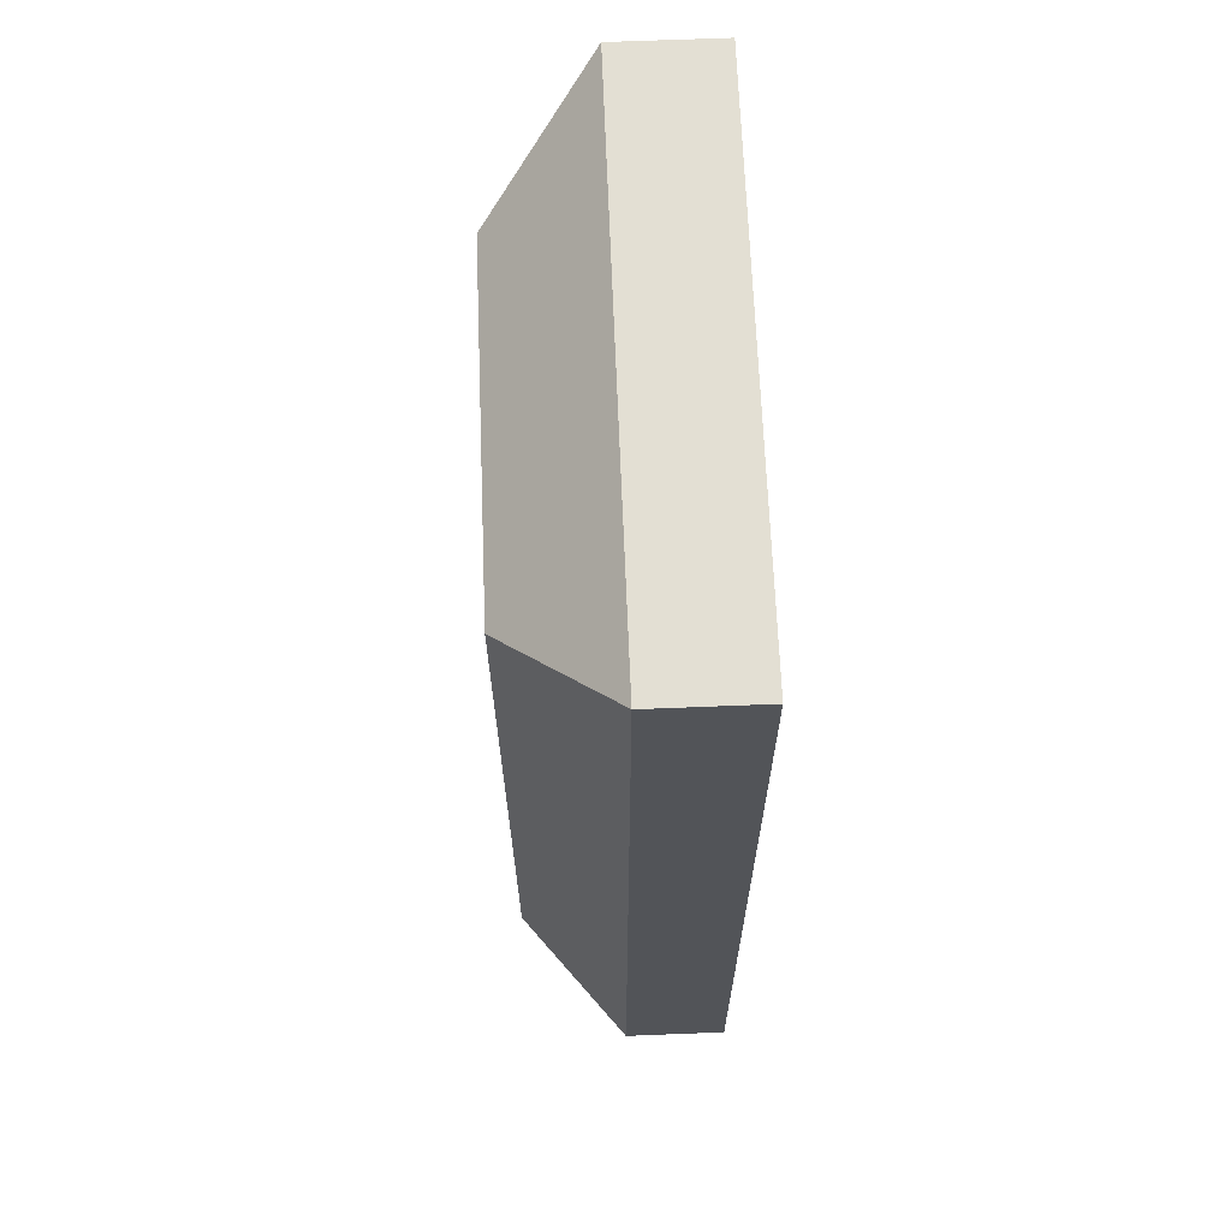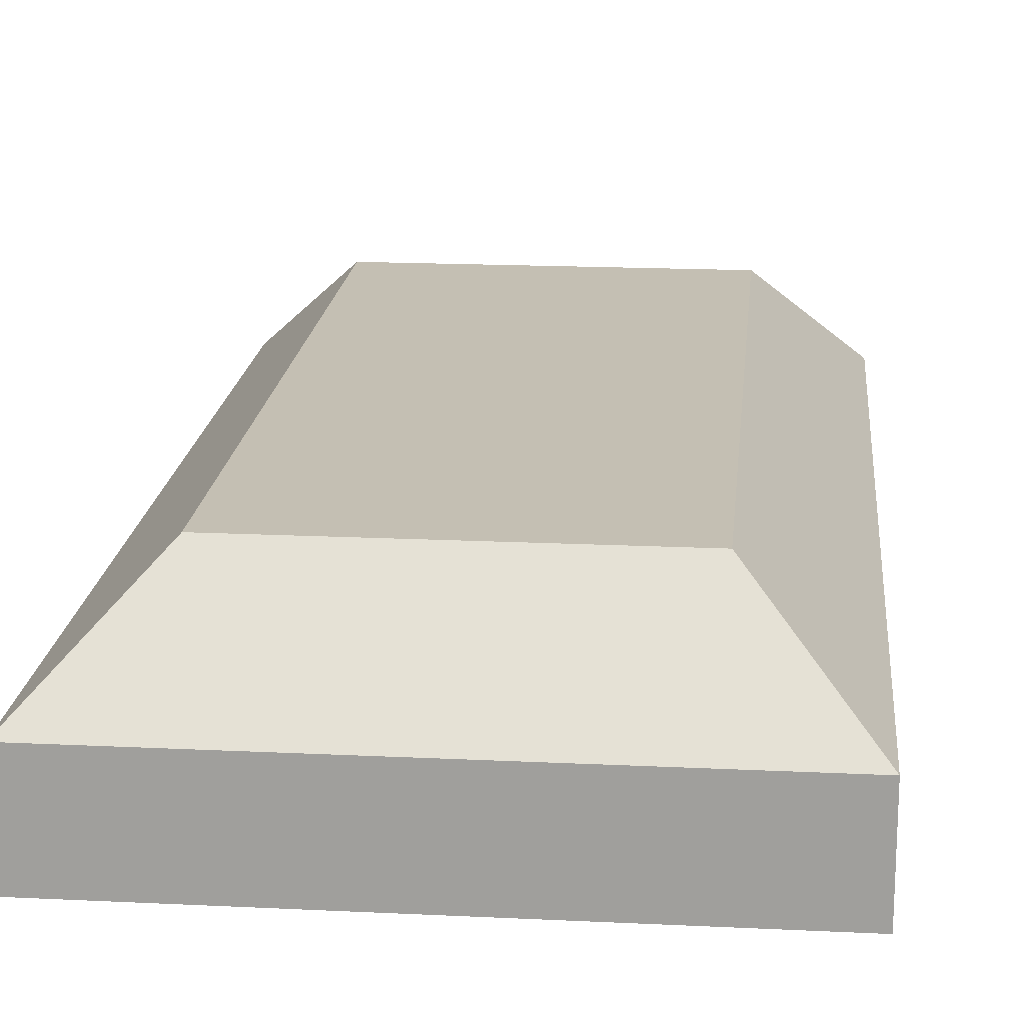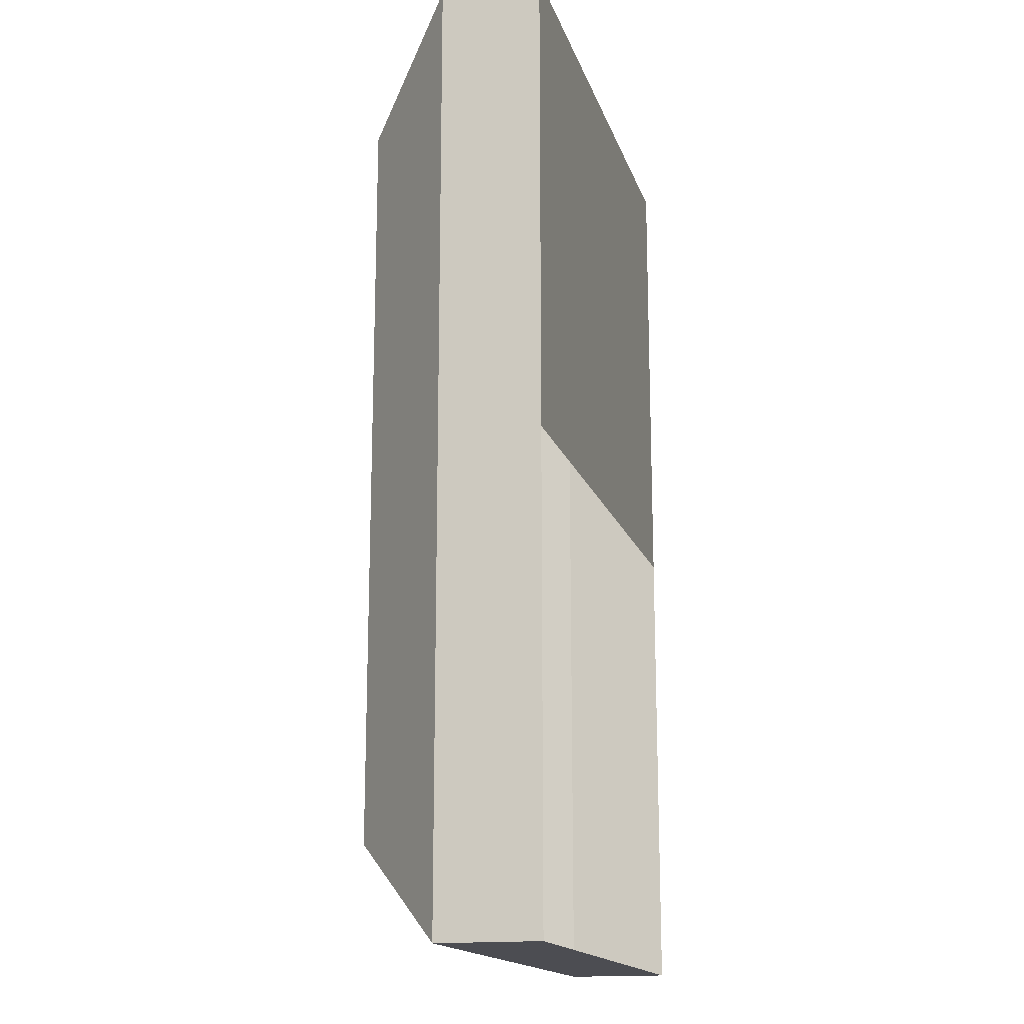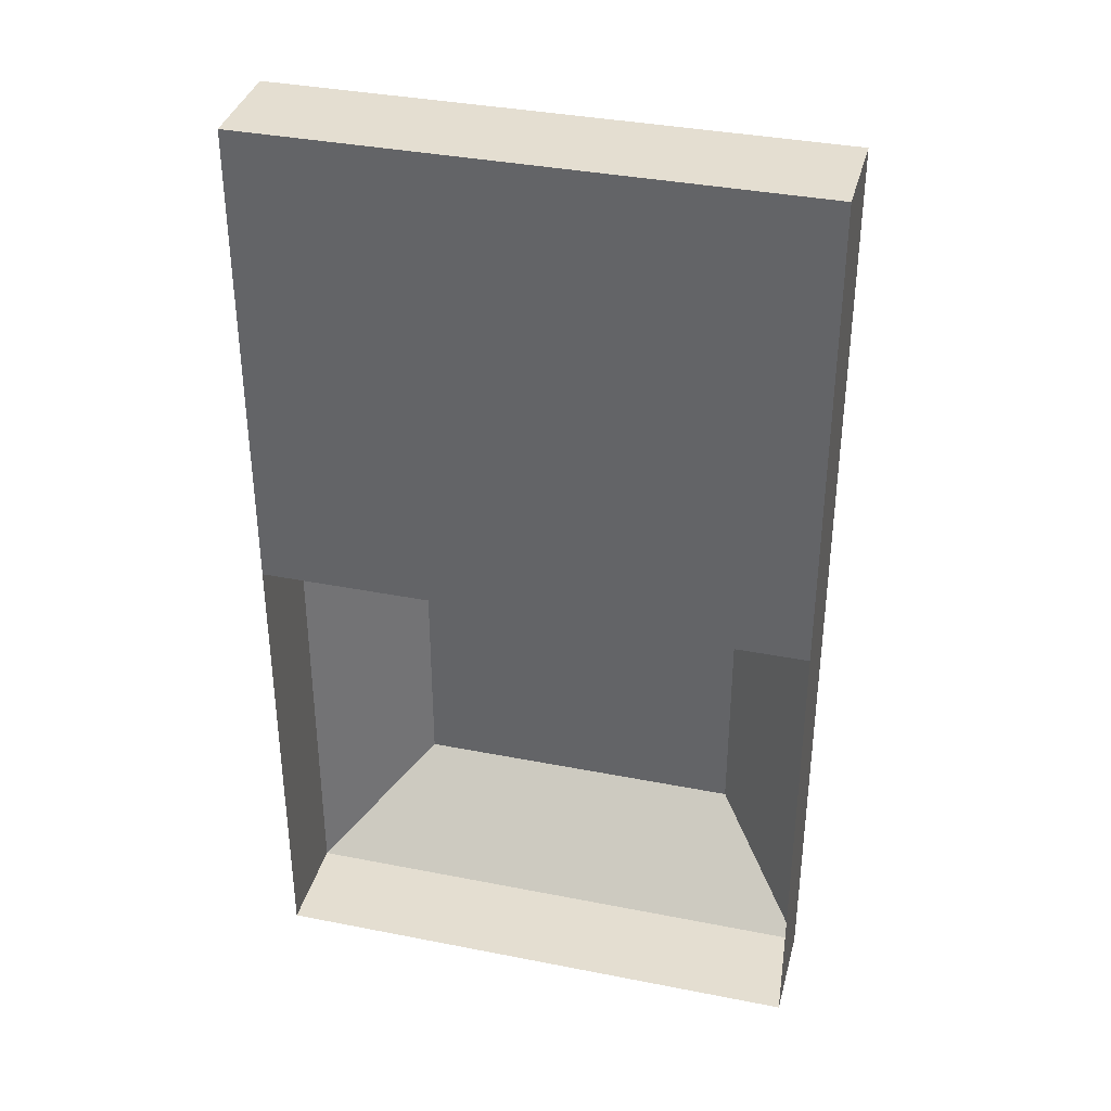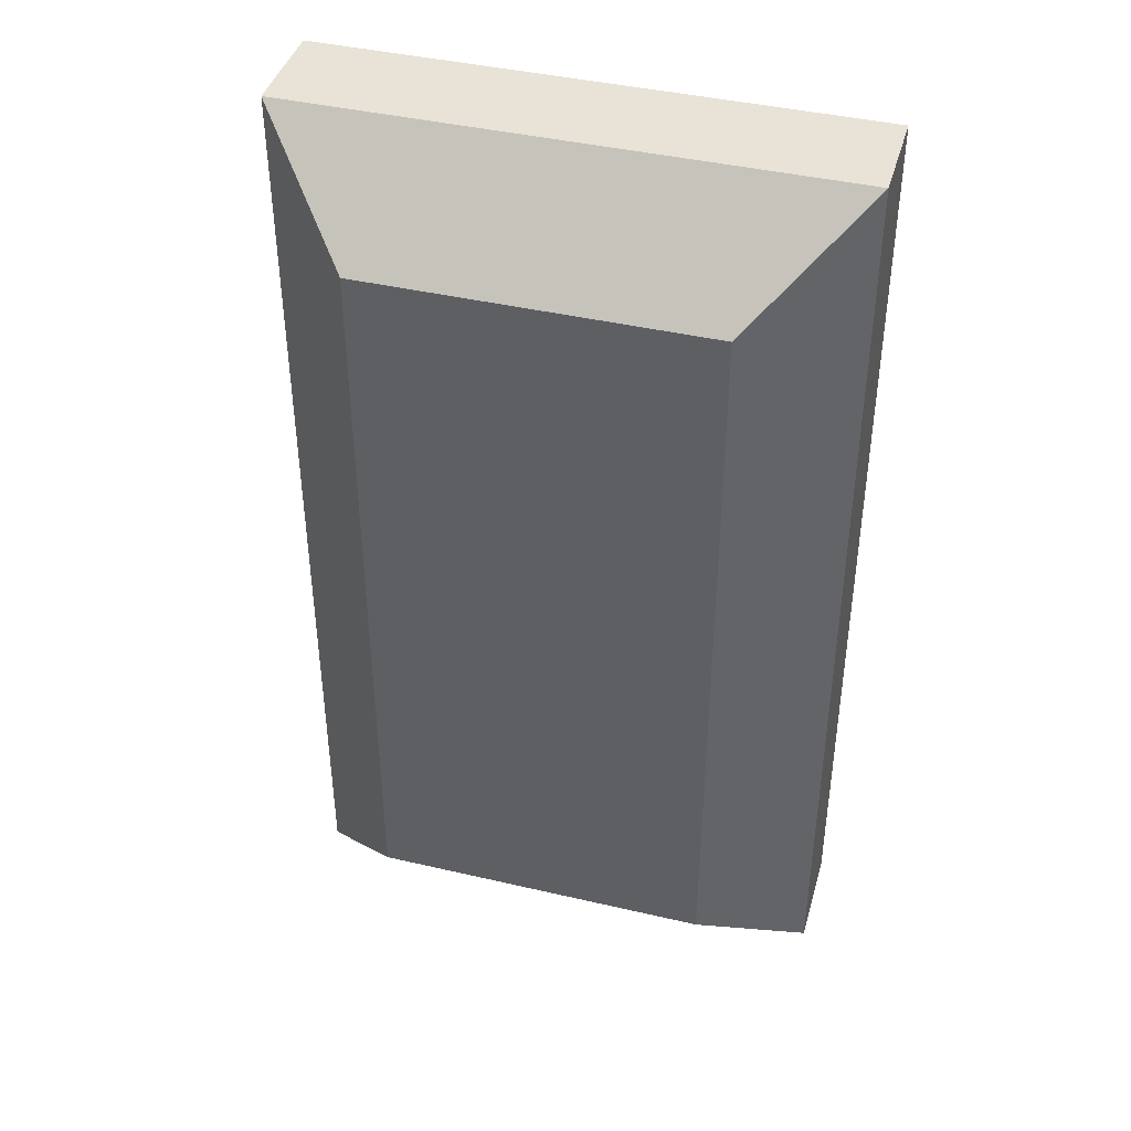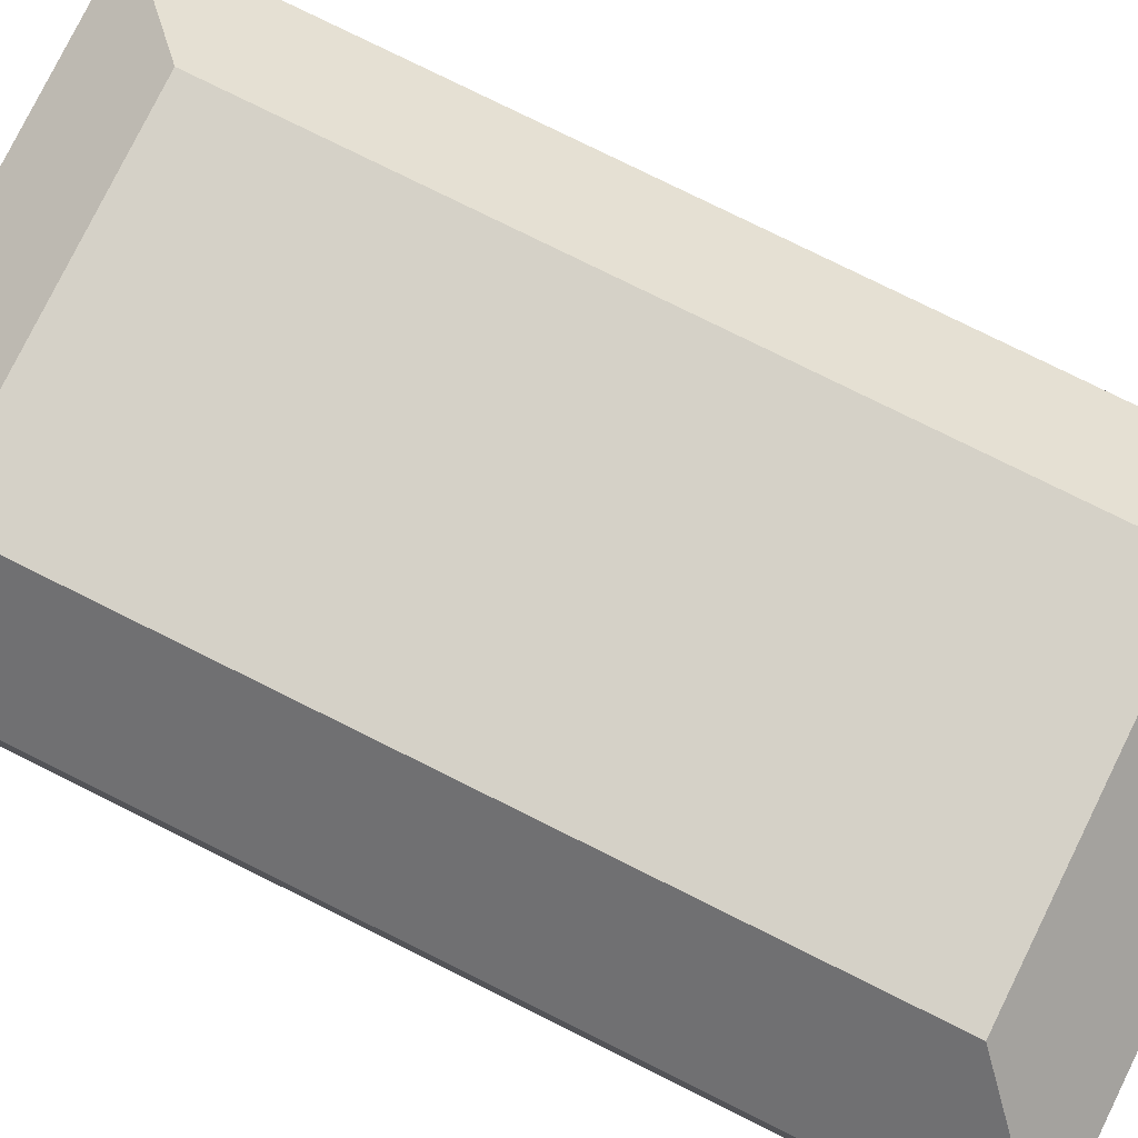
<metadata>
{"format":"obj","ext":"obj","renderer":"f3d","projection":"perspective","resolution":1024,"background":"white","views":[{"elev":66.9,"azim":-92.3,"up":"+Z"},{"elev":17.9,"azim":-174.6,"up":"+Y"},{"elev":-16.3,"azim":-74.9,"up":"+Z"},{"elev":36.4,"azim":14.4,"up":"+Z"},{"elev":41.8,"azim":-164.3,"up":"+Z"},{"elev":79.6,"azim":-63.7,"up":"+Y"}]}
</metadata>
<code>
o Component_24_1/Component_24/mesh83/mesh83-geometry#mesh83-geometry
v -0.5371 0.6138 -0.1895
v -0.5371 0.6237 -0.2356
v -0.5371 0.6138 -0.2356
v -0.5371 0.6237 -0.1435
v -0.4845 0.6138 -0.2356
v -0.5371 0.6138 -0.1435
v -0.5272 0.6335 -0.1533
v -0.4845 0.6237 -0.2356
v -0.4845 0.6138 -0.1895
v -0.4845 0.6237 -0.1435
v -0.5272 0.6335 -0.2257
v -0.4943 0.6335 -0.1533
v -0.4845 0.6138 -0.1435
v -0.4943 0.6335 -0.2257
f 1 2 3
f 2 1 4
f 2 5 3
f 4 1 6
f 7 2 4
f 5 2 8
f 9 6 1
f 6 10 4
f 2 7 11
f 4 12 7
f 11 8 2
f 10 5 8
f 6 9 13
f 10 6 13
f 12 4 10
f 12 11 7
f 8 11 14
f 5 10 9
f 14 10 8
f 9 10 13
f 10 14 12
f 11 12 14
f 3 2 1
f 4 1 2
f 3 5 2
f 6 1 4
f 4 2 7
f 8 2 5
f 1 6 9
f 4 10 6
f 11 7 2
f 7 12 4
f 2 8 11
f 8 5 10
f 13 9 6
f 13 6 10
f 10 4 12
f 7 11 12
f 14 11 8
f 9 10 5
f 8 10 14
f 13 10 9
f 12 14 10
f 14 12 11

</code>
